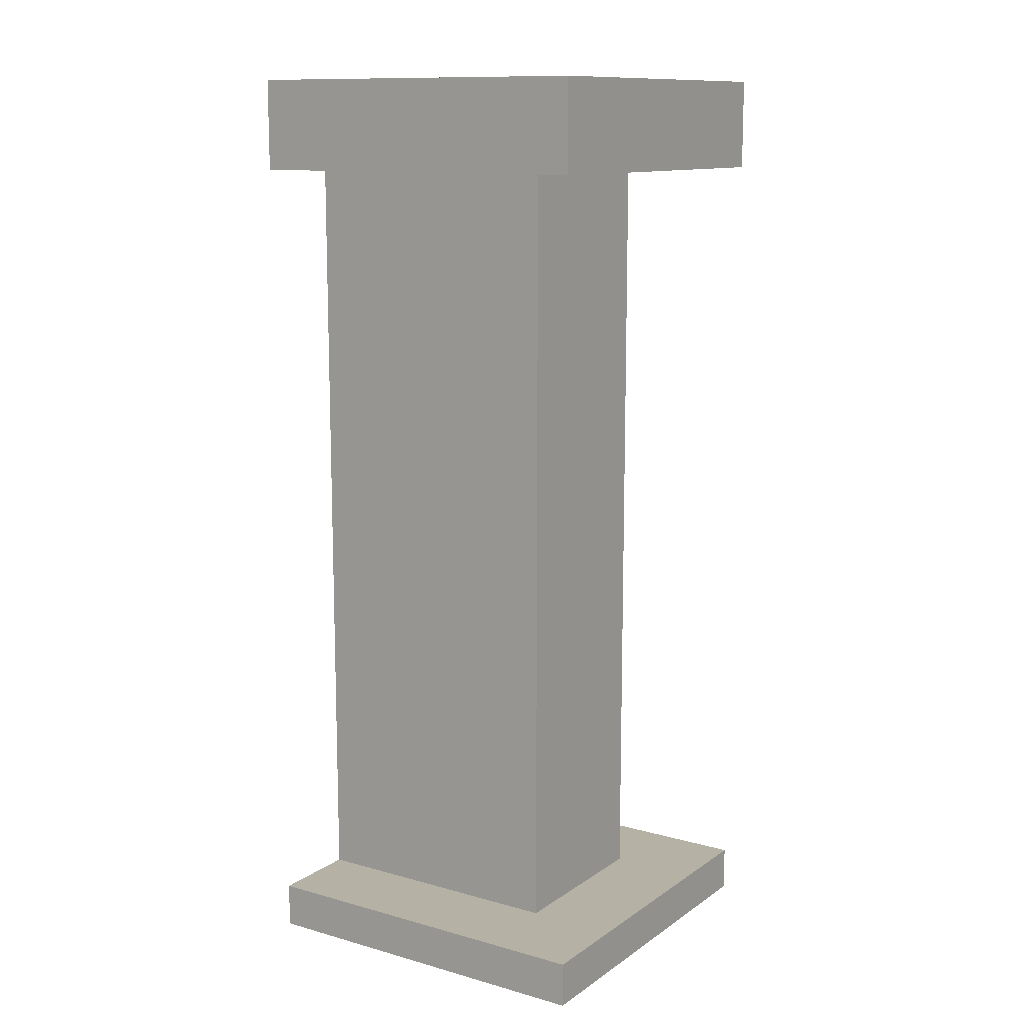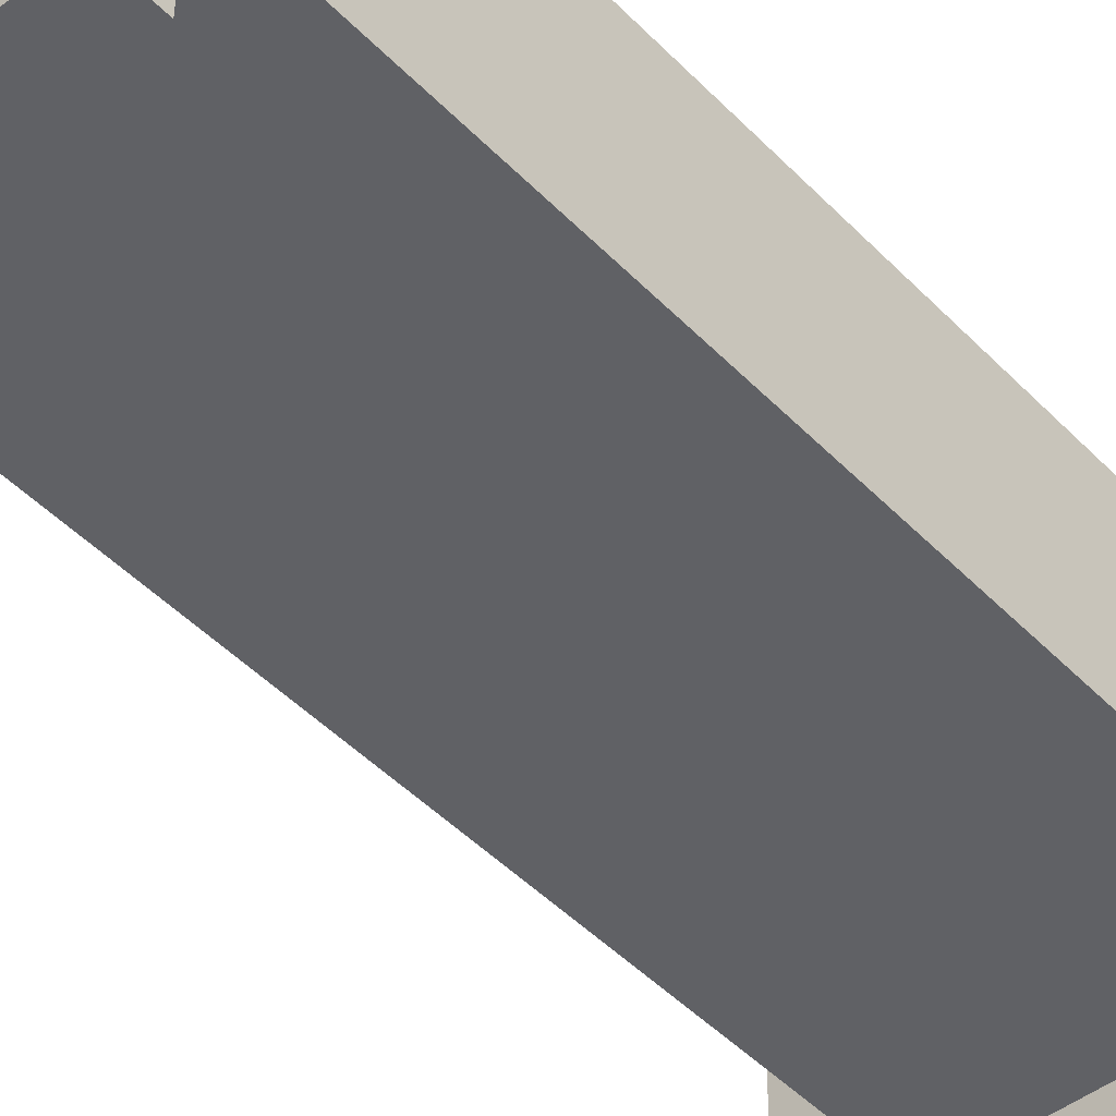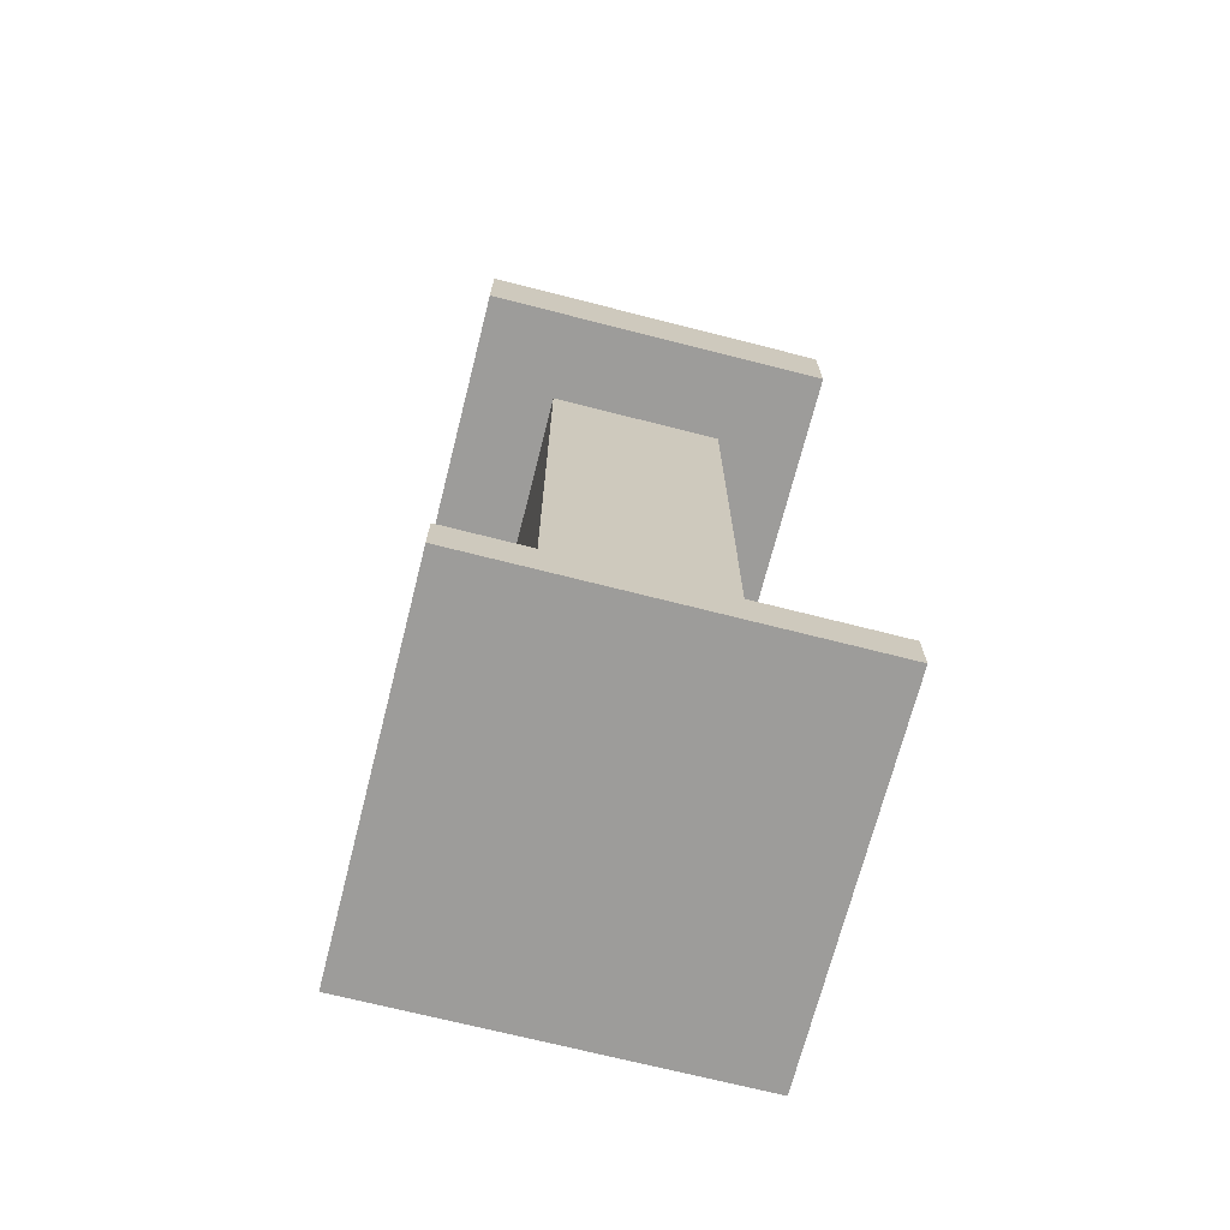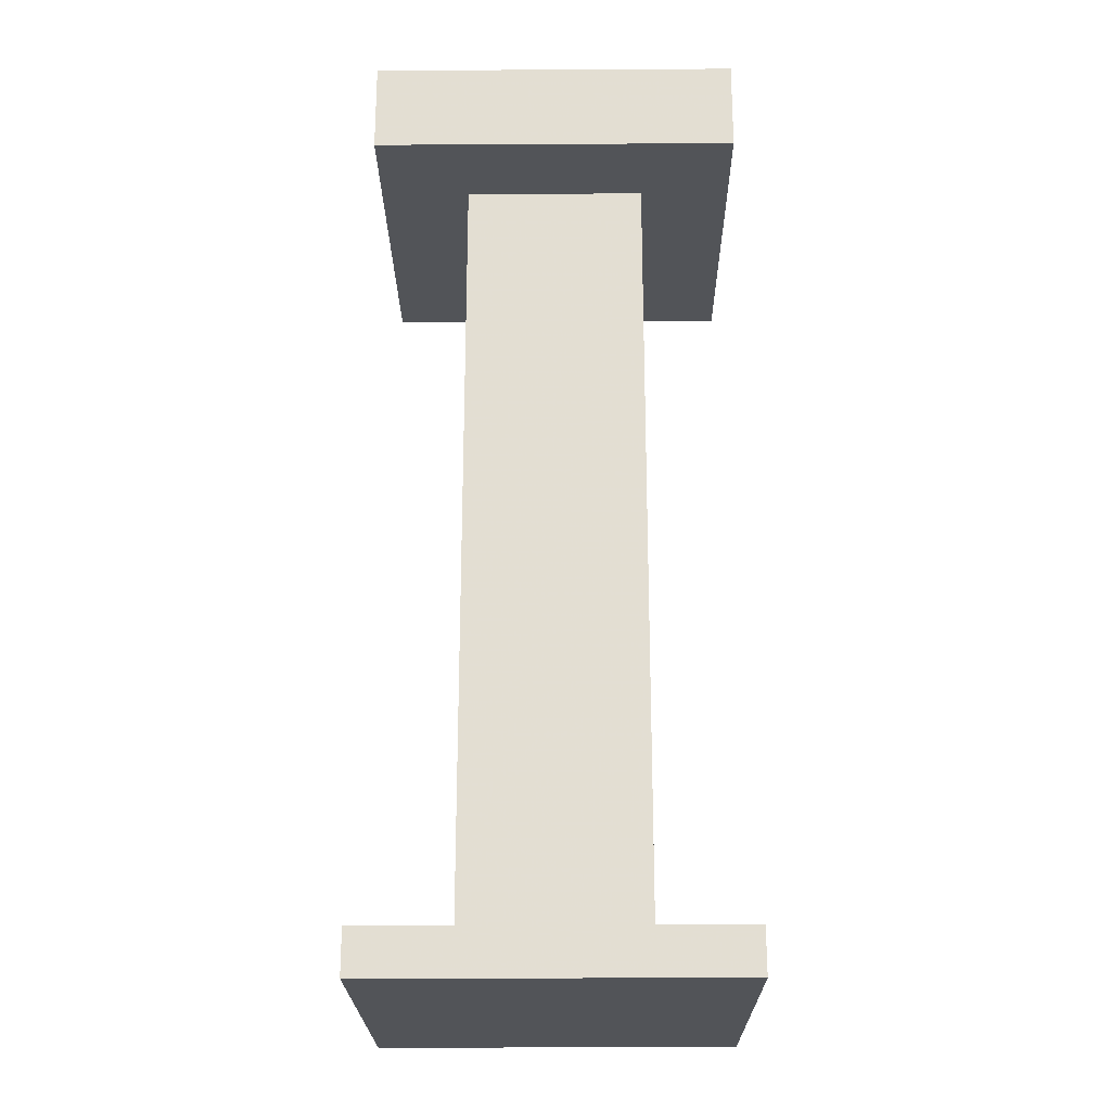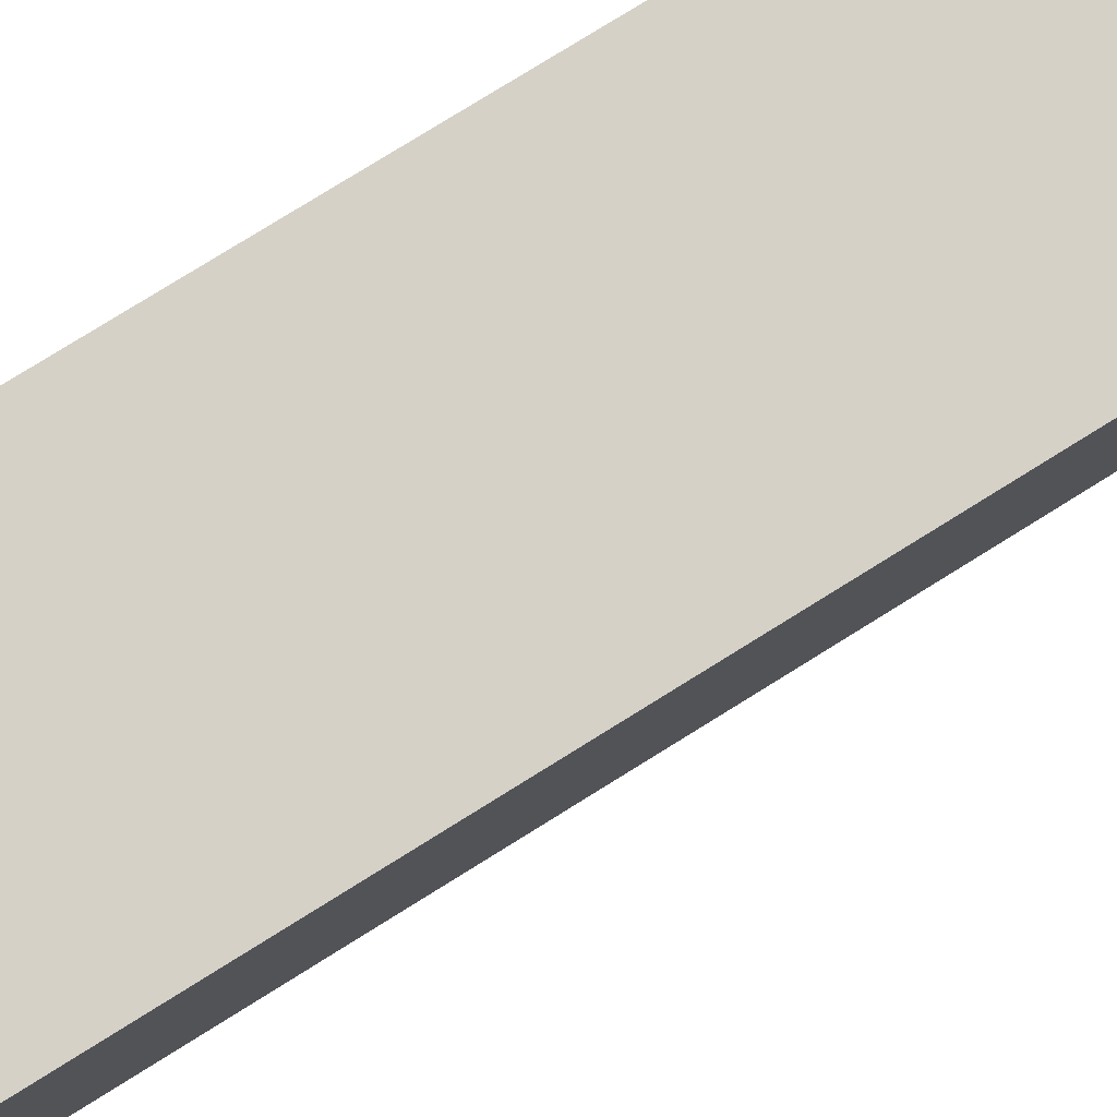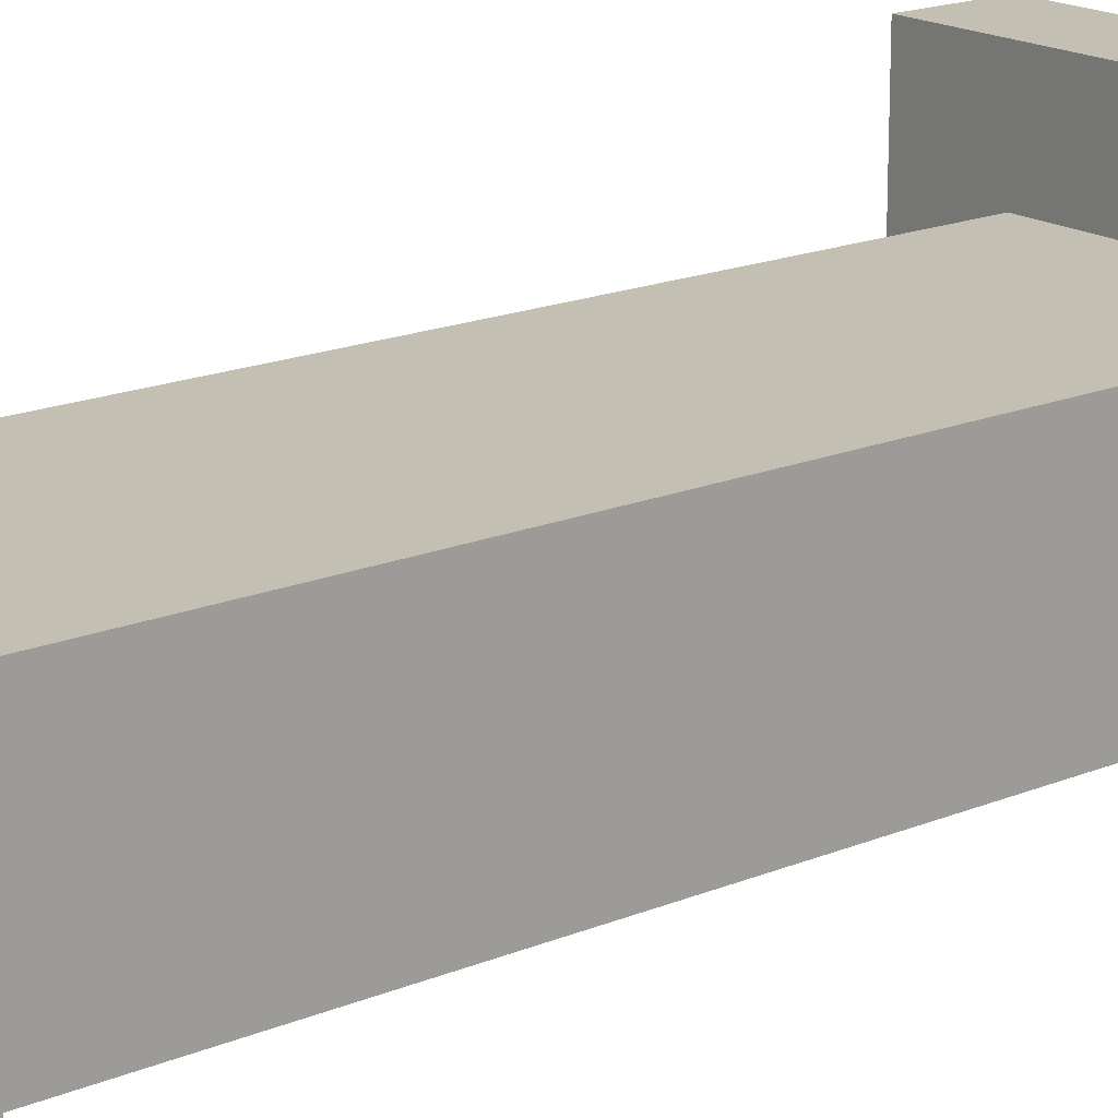
<metadata>
{"format":"obj","ext":"obj","renderer":"f3d","projection":"perspective","resolution":1024,"background":"white","views":[{"elev":12.0,"azim":33.3,"up":"+Z"},{"elev":-47.2,"azim":-138.8,"up":"+Y"},{"elev":-70.2,"azim":75.7,"up":"+Z"},{"elev":-22.8,"azim":90.5,"up":"+Z"},{"elev":79.2,"azim":58.2,"up":"+Y"},{"elev":17.7,"azim":-129.2,"up":"+Y"}]}
</metadata>
<code>
v 592 672 -144
v 656 656 -144
v 592 656 -144
v 656 672 -144
v 640 672 -144
v 656 704 -144
v 640 704 -144
v 592 720 -144
v 592 704 -144
v 656 720 -144
v 656 720 -128
v 656 656 -128
v 592 656 -128
v 592 720 -128
v 592 656 -284
v 656 672 -284
v 592 672 -284
v 656 656 -284
v 640 704 -284
v 656 704 -284
v 640 672 -284
v 592 704 -284
v 656 720 -284
v 592 720 -284
v 592 656 -292
v 656 656 -292
v 656 720 -292
v 592 720 -292
f 1 2 3
f 1 4 2
f 5 6 4
f 5 7 6
f 8 6 9
f 8 10 6
f 11 2 10
f 11 12 2
f 12 3 2
f 12 13 3
f 14 10 8
f 14 11 10
f 13 8 3
f 13 14 8
f 13 11 14
f 13 12 11
f 15 16 17
f 15 18 16
f 19 16 20
f 19 21 16
f 22 23 24
f 22 20 23
f 9 19 22
f 9 7 19
f 7 21 19
f 7 5 21
f 5 17 21
f 5 1 17
f 1 22 17
f 1 9 22
f 18 25 26
f 18 15 25
f 23 26 27
f 23 18 26
f 15 28 25
f 15 24 28
f 24 27 28
f 24 23 27
f 28 26 25
f 28 27 26

</code>
